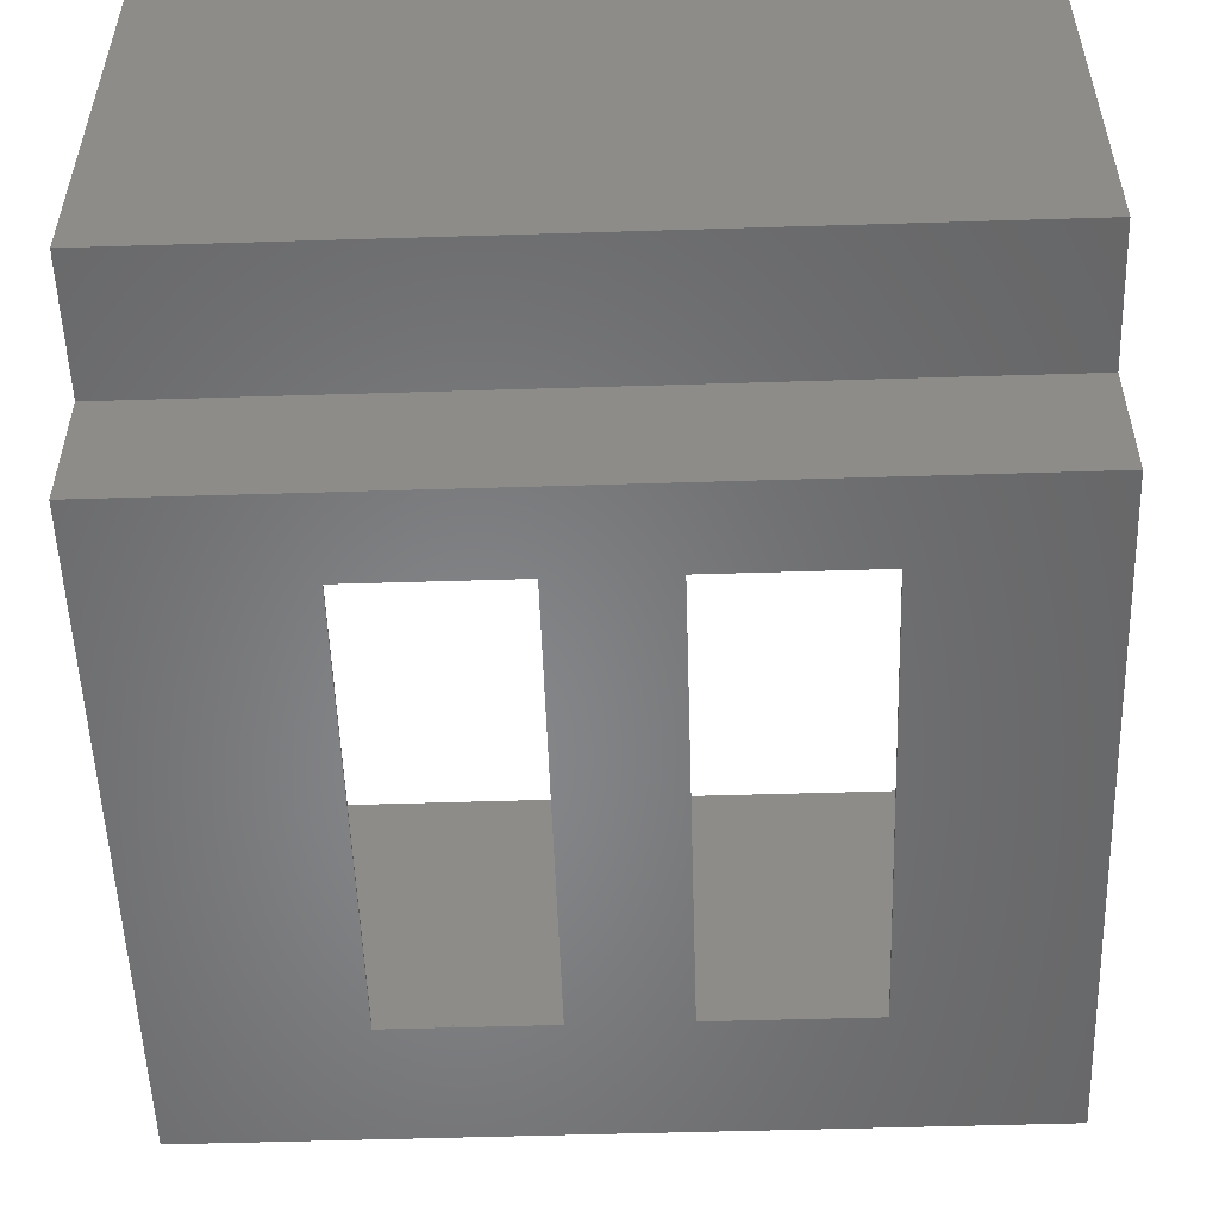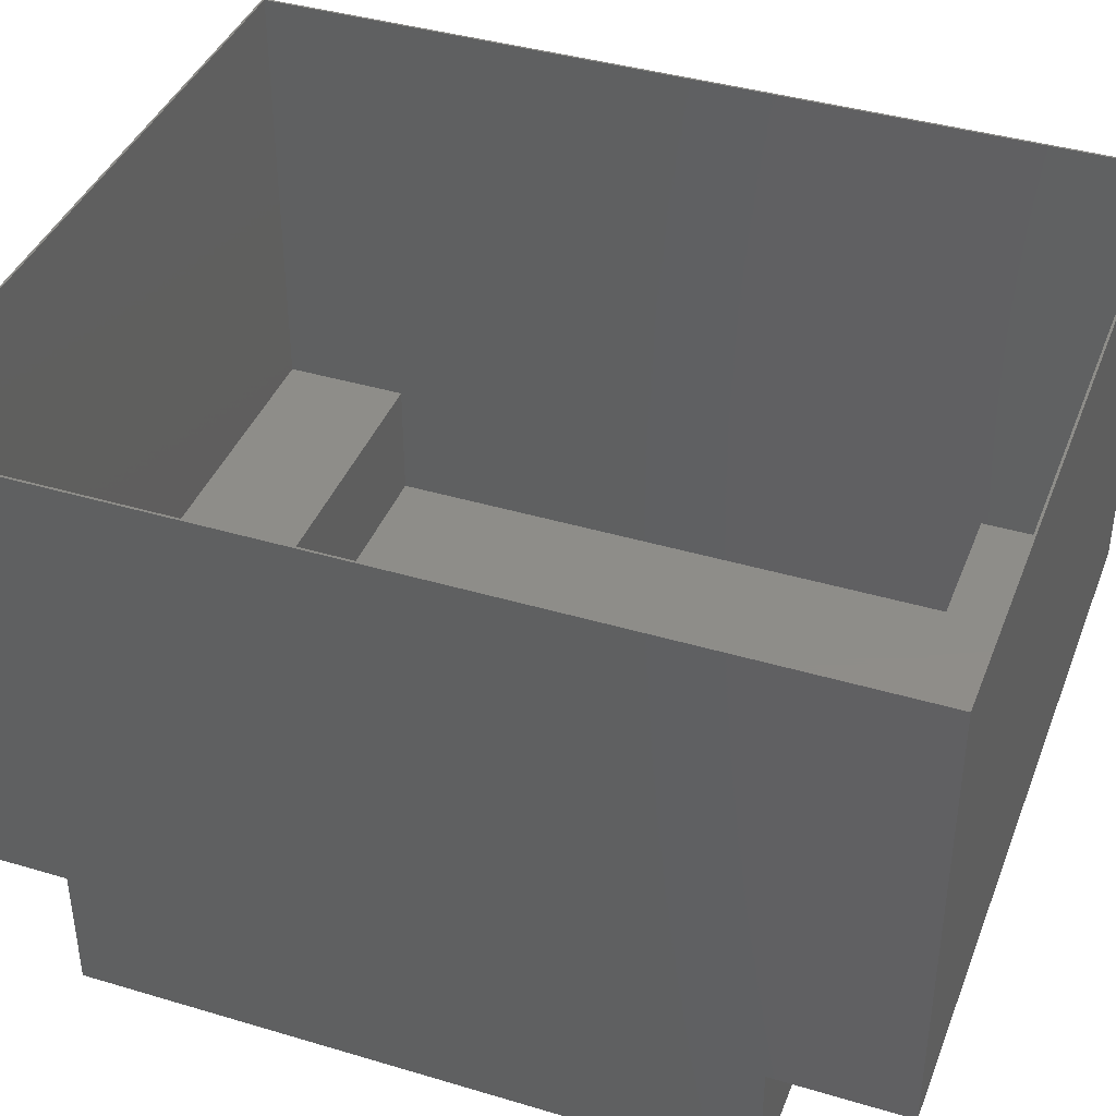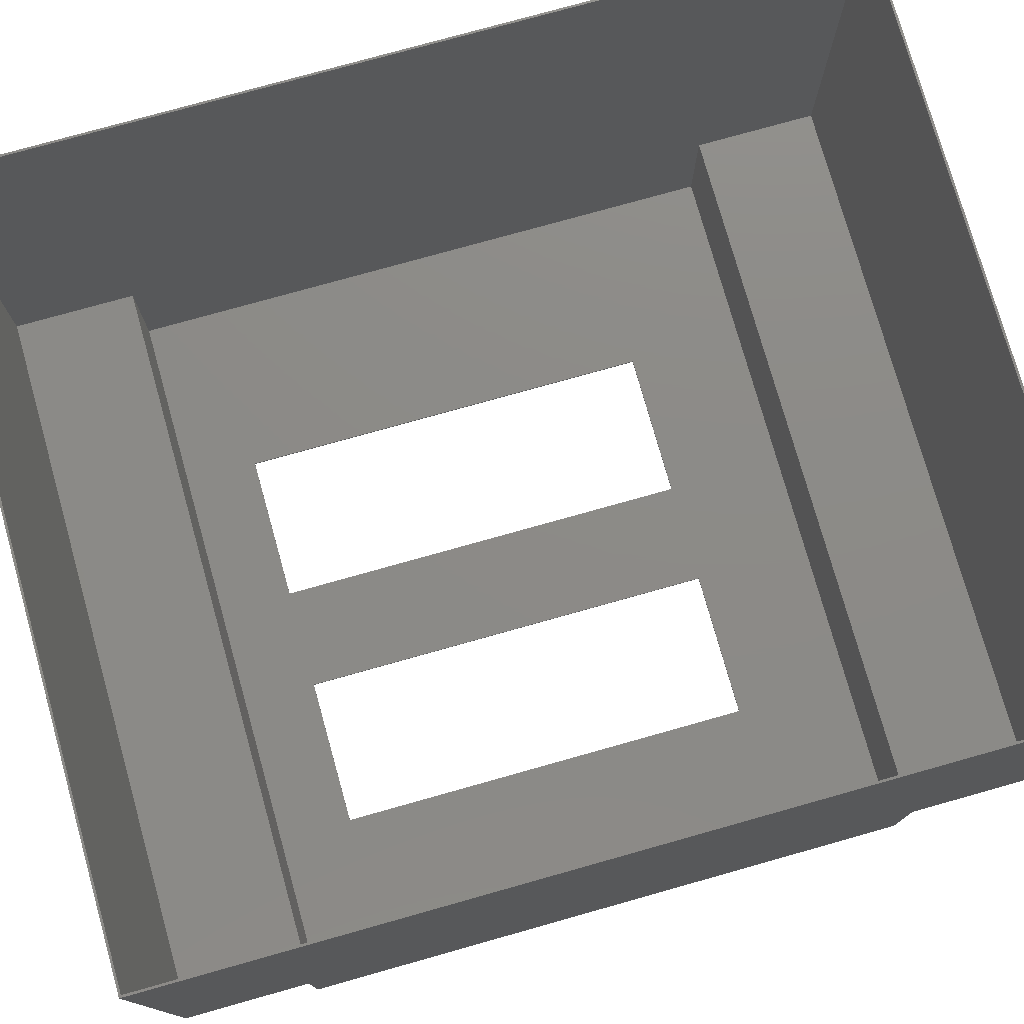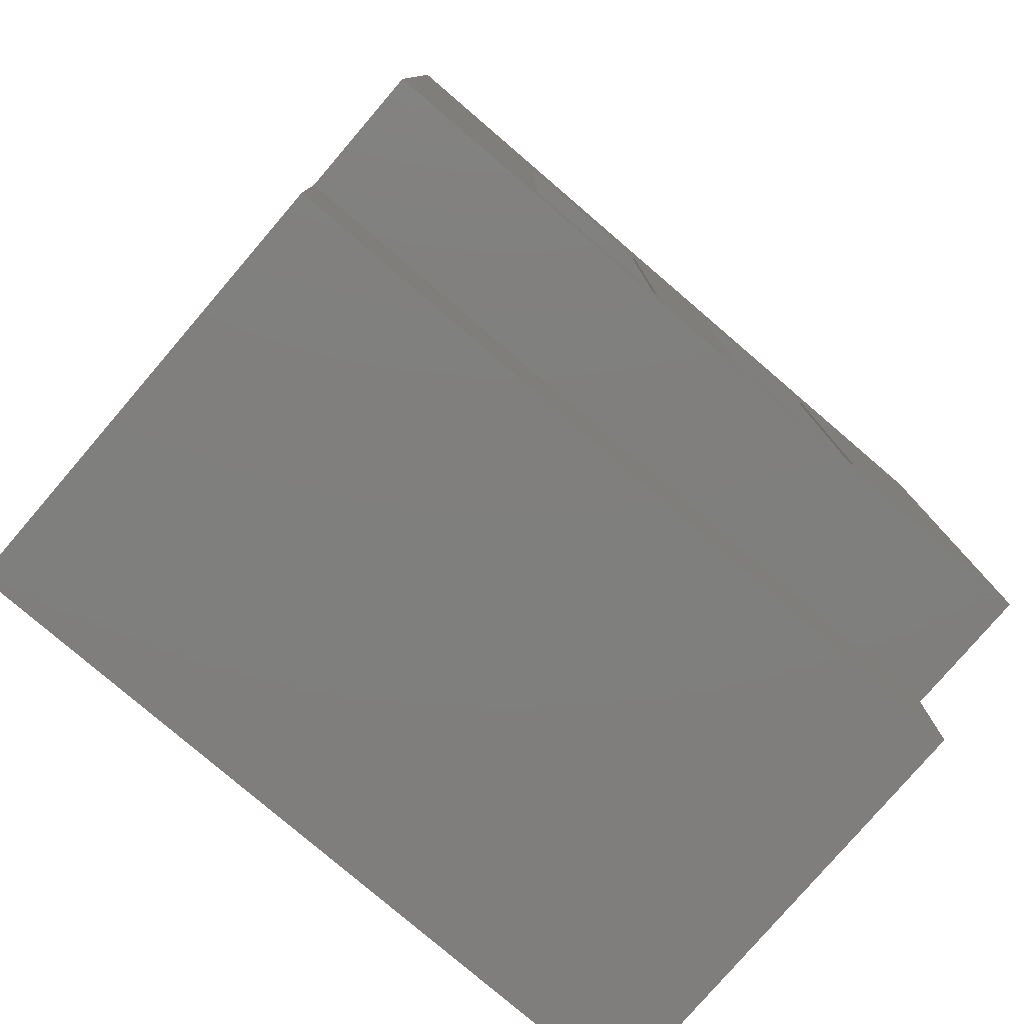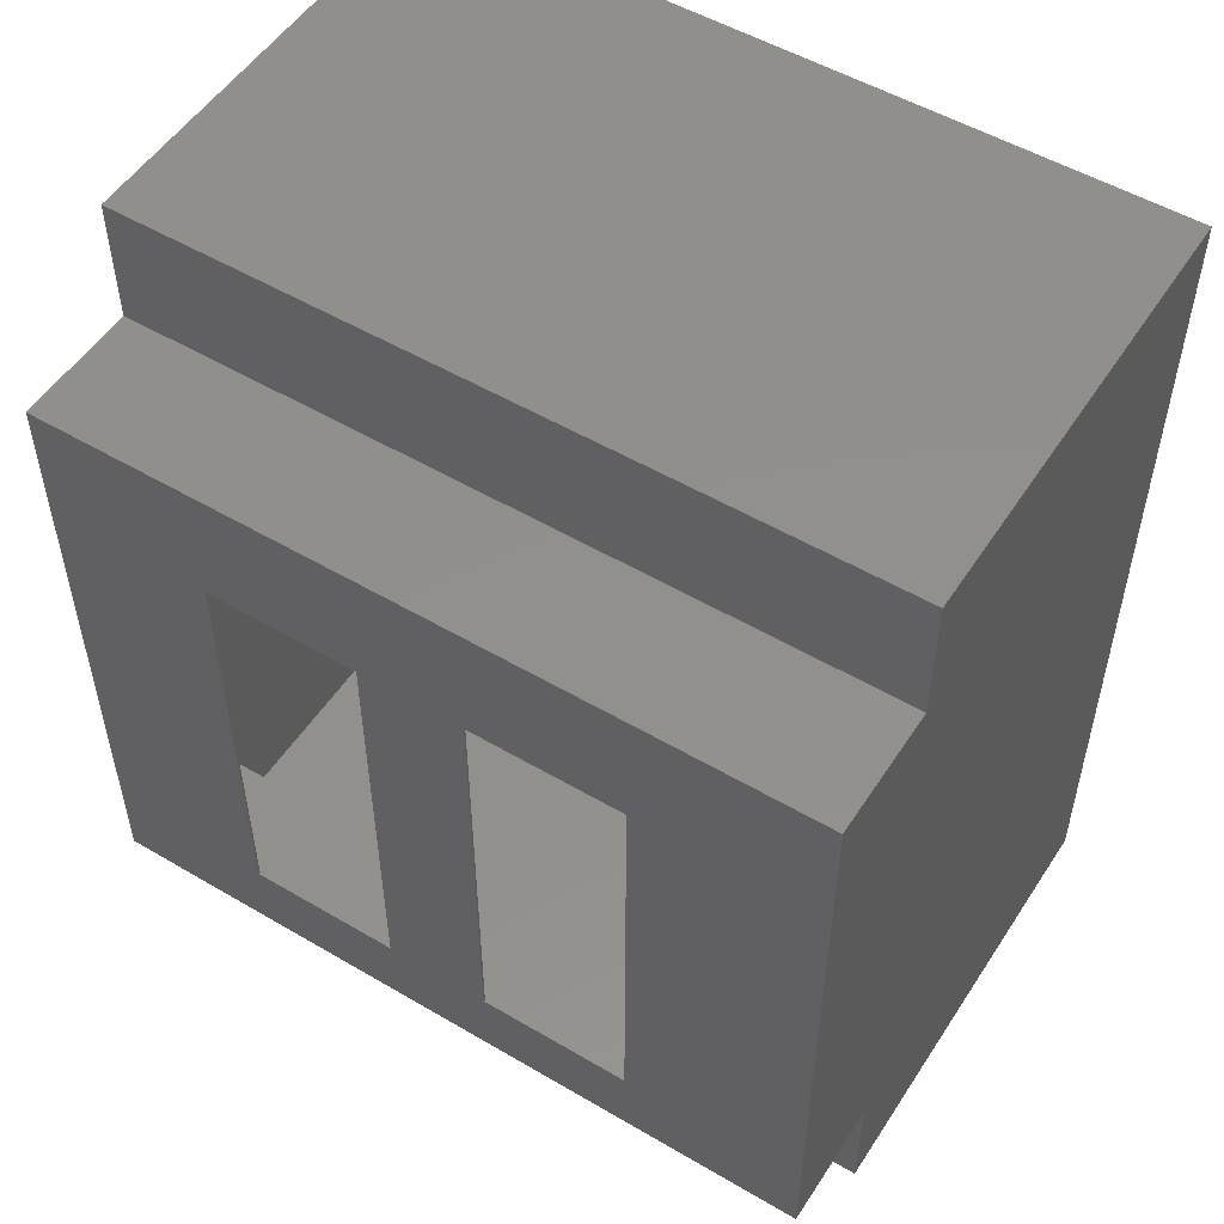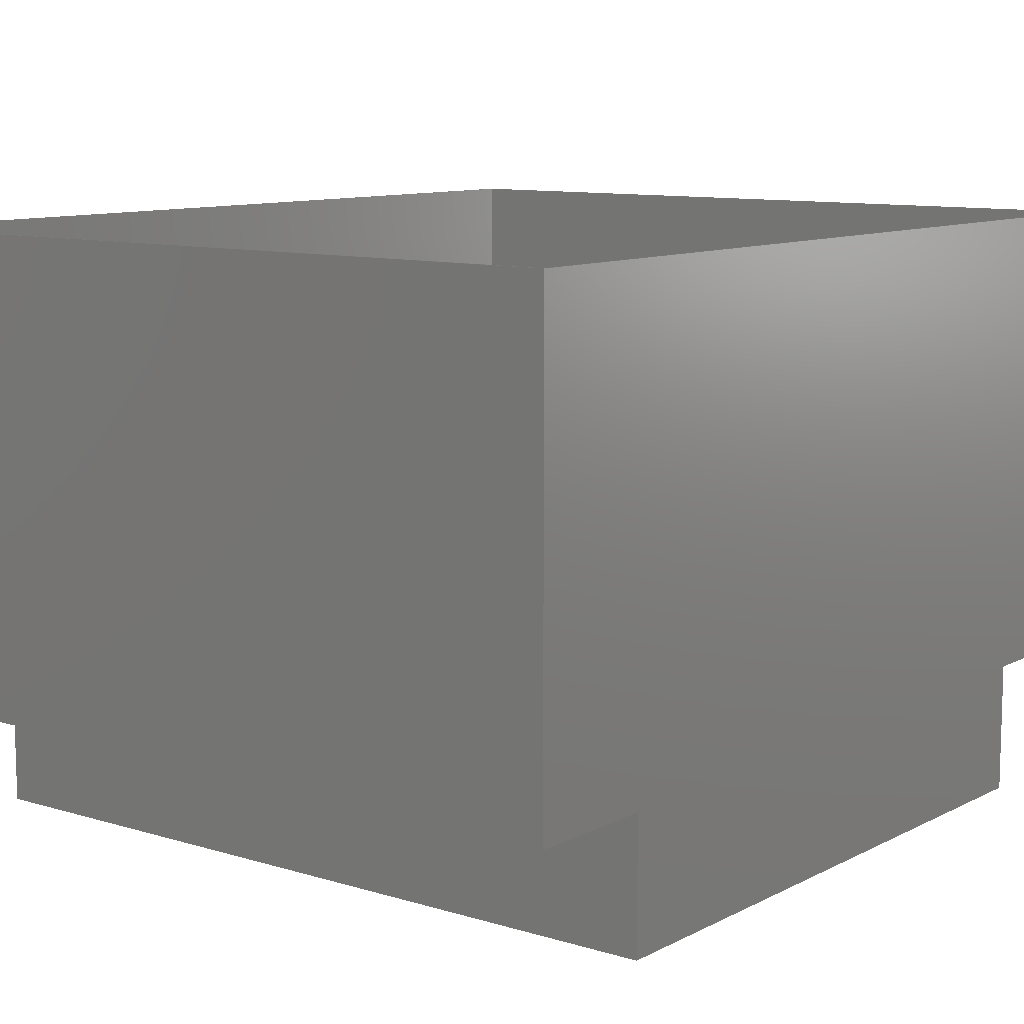
<metadata>
{"format":"stl","ext":"stl","renderer":"f3d","projection":"perspective","resolution":1024,"background":"white","views":[{"elev":-53.6,"azim":1.9,"up":"+Z"},{"elev":40.1,"azim":-69.8,"up":"+Z"},{"elev":76.7,"azim":74.3,"up":"+Z"},{"elev":-79.0,"azim":139.4,"up":"+Y"},{"elev":52.6,"azim":-147.7,"up":"+Y"},{"elev":10.1,"azim":37.9,"up":"+Z"}]}
</metadata>
<code>
# stl→obj: 48 verts, 100 faces
v 0 -29.25 29
v 0 -29.25 132
v 0 0 29
v 0 175.8 132
v 0 146.5 29
v 0 175.8 29
v 0 146.5 0
v 0 0 0
v 173.5 -29.25 29
v 173.5 -29.25 132
v 173.5 0 29
v 173.5 0 0
v 42 118 0
v 173.5 146.5 0
v 77 118 0
v 42 18 0
v 77 18 0
v 101 18 0
v 101 118 0
v 136 118 0
v 136 18 0
v 173.5 146.5 29
v 173.5 175.8 29
v 173.5 175.8 132
v 0.5 -28.75 132
v 173 -28.75 132
v 0.5 175.2 132
v 173 175.2 132
v 42 118 0.5
v 42 18 0.5
v 77 118 0.5
v 77 18 0.5
v 101 118 0.5
v 101 18 0.5
v 136 118 0.5
v 136 18 0.5
v 0.5 0.5 29.5
v 0.5 0.5 0.5
v 0.5 146 0.5
v 0.5 146 29.5
v 0.5 175.2 29.5
v 0.5 -28.75 29.5
v 173 -28.75 29.5
v 173 175.2 29.5
v 173 146 29.5
v 173 146 0.5
v 173 0.5 29.5
v 173 0.5 0.5
f 1 2 3
f 3 2 4
f 5 4 6
f 3 4 5
f 5 7 3
f 3 7 8
f 2 1 9
f 10 2 9
f 11 9 3
f 3 9 1
f 3 8 12
f 11 3 12
f 13 7 14
f 15 13 14
f 8 7 16
f 8 16 12
f 16 17 12
f 18 15 19
f 19 15 14
f 20 19 14
f 20 12 21
f 17 18 12
f 15 18 17
f 18 21 12
f 12 20 14
f 16 7 13
f 7 5 14
f 14 5 22
f 23 22 6
f 6 22 5
f 6 4 23
f 23 4 24
f 25 2 10
f 26 25 10
f 4 2 25
f 24 4 27
f 24 28 10
f 24 27 28
f 28 26 10
f 25 27 4
f 22 23 10
f 10 9 11
f 14 10 11
f 12 14 11
f 14 22 10
f 23 24 10
f 13 29 30
f 16 13 30
f 15 31 29
f 13 15 29
f 31 15 32
f 32 15 17
f 32 17 30
f 30 17 16
f 19 33 34
f 18 19 34
f 20 35 33
f 19 20 33
f 35 20 36
f 36 20 21
f 36 21 34
f 34 21 18
f 37 38 39
f 27 37 40
f 40 37 39
f 27 40 41
f 25 37 27
f 42 37 25
f 26 43 25
f 25 43 42
f 28 44 26
f 26 44 45
f 26 45 46
f 47 46 48
f 26 46 47
f 43 26 47
f 44 28 27
f 41 44 27
f 29 46 39
f 35 36 48
f 31 46 29
f 33 46 31
f 38 48 32
f 38 30 39
f 38 32 30
f 35 46 33
f 48 46 35
f 31 32 34
f 34 48 36
f 32 48 34
f 34 33 31
f 30 29 39
f 43 47 37
f 42 43 37
f 47 48 37
f 37 48 38
f 45 44 41
f 40 45 41
f 46 45 40
f 39 46 40

</code>
